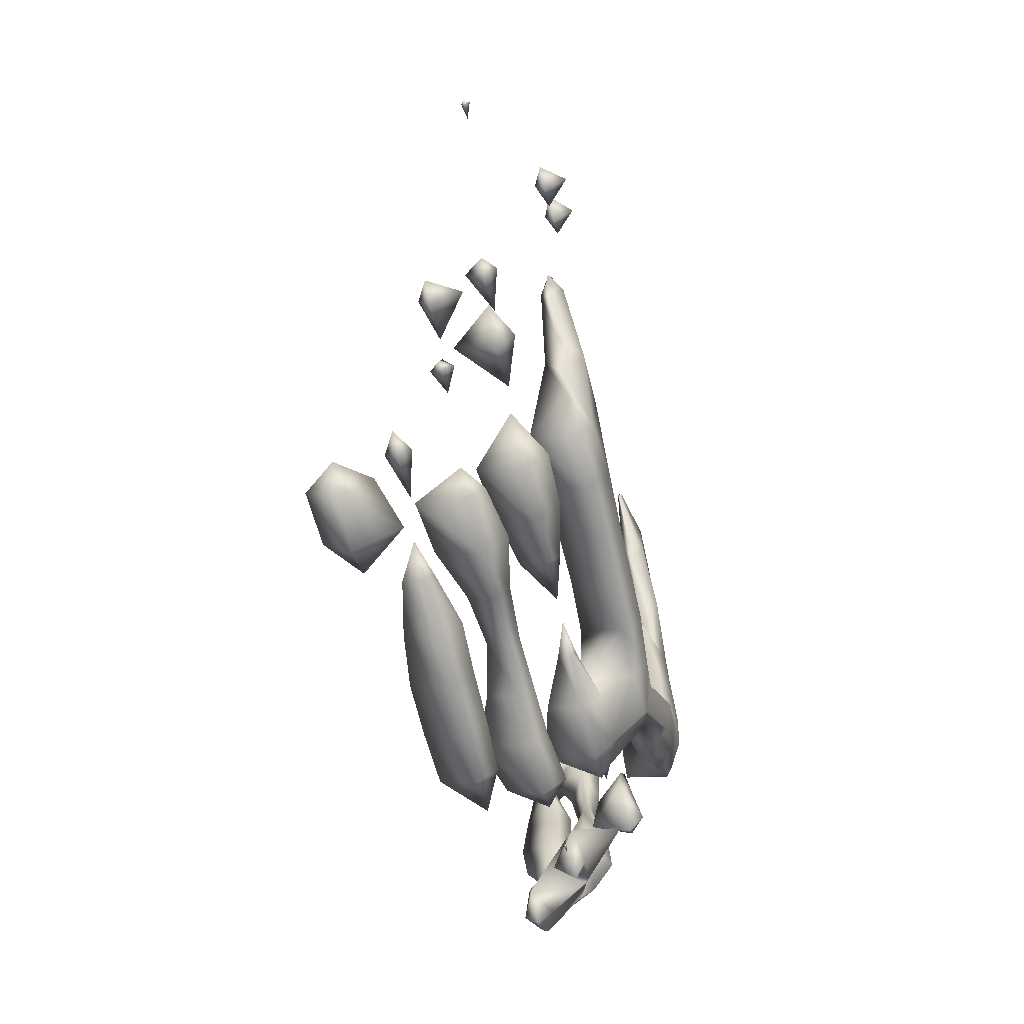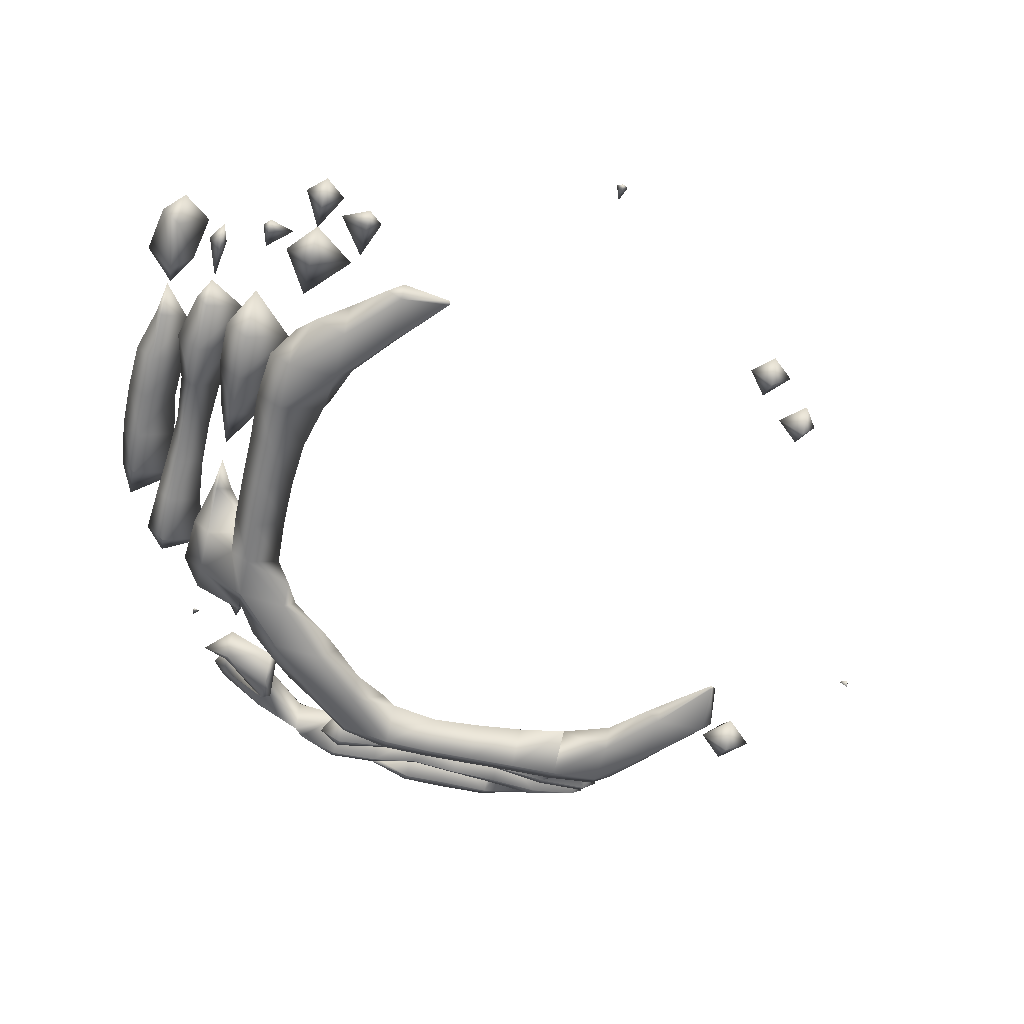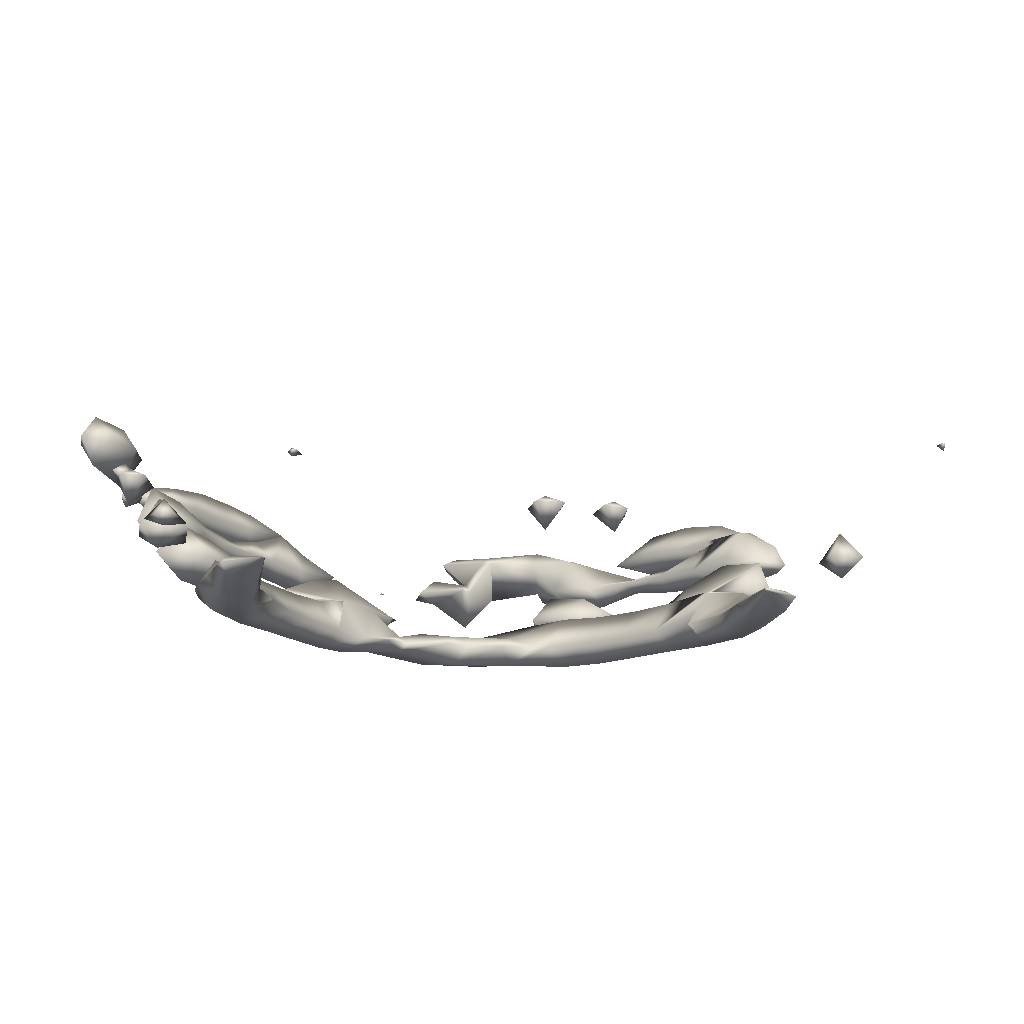
<metadata>
{"format":"obj","ext":"obj","renderer":"f3d","projection":"perspective","resolution":1024,"background":"white","views":[{"elev":-67.4,"azim":103.2,"up":"+Y"},{"elev":-60.5,"azim":76.5,"up":"+Z"},{"elev":-17.1,"azim":121.7,"up":"+Z"}]}
</metadata>
<code>
v 15.97 23 59
v 16 22.89 59
v 16 23 58.96
v 16 23 59.04
v 15.6 24 59
v 16 24 58.59
v 16 24 59.64
v 15.59 25 59
v 16 25 58.62
v 16 25 59.75
v 15.61 26 59
v 16 26 58.6
v 16 26 59.64
v 15.91 27 59
v 16 27 58.87
v 16 27 59.13
v 16 27.2 59
v 16.97 20 59
v 17 19.96 59
v 17 20 58.97
v 17 20 59.1
v 16.57 21 59
v 17 21 58.27
v 17 21 59.38
v 16.62 22 58
v 17 21.16 58
v 17 22 57.58
v 16.92 22 59
v 17 22 59.02
v 16.67 23 58
v 17 23 57.64
v 16.13 23 59
v 17 22.09 59
v 17 23 58.62
v 16.89 24 58
v 17 24 57.87
v 16.64 24 59
v 17 24 58.24
v 16.8 25 58
v 17 25 57.76
v 16.61 25 59
v 17 25 58.39
v 16.73 26 58
v 17 26 57.72
v 16.86 26 59
v 17 26 58.78
v 16.61 27 58
v 17 27 57.63
v 17 26.53 59
v 17 27 59.05
v 16.85 28 58
v 17 28 57.82
v 17 27.3 59
v 17 28 58.51
v 17 28.24 58
v 17.66 19 59
v 18 18.72 59
v 18 19 58.7
v 18 19 59.26
v 17.89 20 58
v 18 19.86 58
v 18 20 57.92
v 18 20 59.16
v 18 20.2 58
v 17.23 21 59
v 18 20.16 59
v 17.66 22 57
v 18 21.53 57
v 18 22 56.7
v 17.83 22 58
v 18 22 57.78
v 17.02 22 59
v 17.85 23 57
v 18 23 56.86
v 17.84 23 58
v 18 23 57.63
v 18 23.99 57
v 17.65 24 58
v 17.72 25 58
v 17.86 26 57
v 18 25.2 57
v 18 26 56.87
v 17.72 26 58
v 18 26 57.52
v 17.71 27 57
v 18 27 56.71
v 17.95 27 58
v 18 27 57.94
v 17.06 27 59
v 17.73 28 57
v 18 28 56.73
v 17.78 28 58
v 18 28 57.86
v 18 28.31 57
v 18.78 19 58
v 19 18.43 58
v 19 19 57.81
v 18.56 19 59
v 19 19 58.44
v 19 20 57.05
v 18.13 20 59
v 19 20 58.18
v 19 20.16 58
v 18.83 22 56
v 19 21.78 56
v 19 22 55.88
v 18.91 22 57
v 19 22 56.82
v 18.59 23 56
v 19 23 55.64
v 18.6 23 57
v 19 23 56.86
v 18.57 24 56
v 19 24 55.6
v 19 24 56.79
v 18.59 25 56
v 19 25 55.63
v 19 25 56.8
v 18.62 26 56
v 19 26 55.67
v 18.63 26 57
v 19 26 56.87
v 18.63 27 56
v 19 27 55.68
v 19 26.84 57
v 19 27 57.01
v 18.72 28 56
v 19 28 55.77
v 18.86 28 57
v 19 27.22 57
v 19 28 56.87
v 19 28.4 56
v 19.88 18 58
v 20 17.98 58
v 20 18 57.98
v 20 18 58.03
v 19.6 19 58
v 20 18.13 58
v 19.18 20 58
v 19.61 21 56
v 20 20.47 56
v 20 21 55.69
v 20 21 56.41
v 20 22 55.6
v 20 22 56.28
v 19.79 23 56
v 20 22.73 56
v 19.62 24 56
v 19.7 25 56
v 19.82 26 56
v 20 27 56
v 19.01 27 57
v 20 27 56
v 20 28 55.63
v 20 28 56.25
v 19.62 29 56
v 20 29 55.68
v 20 29 56.22
v 20 29.34 56
v 19.46 31 57
v 20 30.45 57
v 20 31 56.56
v 20 31 57.64
v 20 31.56 57
v 20.05 18 58
v 20.72 19 57
v 21 18.8 57
v 21 19 56.87
v 21 19 57.05
v 20.44 20 56
v 21 19.45 56
v 21 20 55.67
v 21 19.09 57
v 21 20 56.46
v 21 21 55.55
v 21 21 56.25
v 20.41 22 56
v 21 21.43 56
v 20.35 28 56
v 21 28.73 56
v 21 29 55.7
v 21 29 56.14
v 20.69 30 56
v 21 30 55.7
v 21 30 56.18
v 21 30.29 56
v 20.55 31 57
v 20.93 34 59
v 21 33.83 59
v 21 34 58.84
v 21 34 59.05
v 21 34.05 59
v 21.48 17 58
v 22 16.59 58
v 22 17 57.56
v 22 17 58.69
v 21.31 18 57
v 22 17.59 57
v 22 18 56.65
v 22 17.95 58
v 22 18 57.94
v 21.76 19 56
v 22 18.88 56
v 22 19 55.92
v 22 19 57.08
v 22 20 55.79
v 22 19.1 57
v 22 20 56.17
v 21.41 21 56
v 22 20.25 56
v 21.22 29 56
v 22 29.95 56
v 22 30 55.93
v 22 30 56.03
v 22 30.1 56
v 21.07 34 59
v 22.22 16 59
v 23 15.7 59
v 23 16 58.62
v 23 16 59.69
v 23 16.66 58
v 23 17 57.69
v 23 17 59
v 23 17 58.99
v 23 17.65 57
v 23 18 56.63
v 23 17.64 58
v 23 18 57.67
v 23 18.61 56
v 23 19 55.71
v 23 19 57
v 22.48 20 56
v 23 19.68 56
v 23 19 57
v 22.04 30 56
v 24 15.57 59
v 24 16 58.58
v 24 16 59.75
v 24 16.74 58
v 24 17 57.72
v 24 16.75 59
v 24 17 58.59
v 24 17.9 57
v 24 18 56.9
v 24 17.54 58
v 24 18 57.24
v 24 18.54 56
v 24 19 55.62
v 23.01 19 57
v 24 18.33 57
v 24 19 56.79
v 24 19.62 56
v 25 15.55 59
v 25 16 58.58
v 25 16 59.75
v 25 16.8 58
v 25 17 57.75
v 25 16.61 59
v 25 17 58.35
v 24.68 18 57
v 25 17.52 58
v 25 18.52 56
v 25 19 55.61
v 25 19 56.75
v 25 19.61 56
v 26 15.59 59
v 26 16 58.55
v 26 16 59.62
v 26 16.73 58
v 26 17 57.69
v 26 16.66 59
v 26 17 58.47
v 25.15 18 57
v 26 17.75 57
v 26 18 56.75
v 26 17.59 58
v 26 18 57.51
v 26 18.51 56
v 26 19 55.6
v 26 18.53 57
v 26 19 56.76
v 26 19.67 56
v 27 15.88 59
v 27 16 58.8
v 27 16 59.39
v 27 16.49 58
v 27 17 57.49
v 27 16.55 59
v 27 17 58.84
v 27 17.54 57
v 27 18 56.52
v 27 17.77 58
v 27 18 57.73
v 27 18.48 56
v 27 19 55.58
v 27 18.8 57
v 27 19 56.83
v 27 19.92 56
v 27.71 16 59
v 27.31 16 60
v 28 15.38 60
v 28 16 59.11
v 28 16 60.55
v 28 16.74 58
v 28 17 57.67
v 28 17 58.95
v 28 16.42 60
v 28 17.53 57
v 28 18 56.52
v 28 17.76 58
v 28 18 57.85
v 28 18.57 56
v 28 19 55.66
v 28 18.88 57
v 28 19 56.86
v 27.14 20 56
v 28 20 55.57
v 28 20 56.25
v 28 20.34 56
v 29 15.56 60
v 29 16 59.38
v 29 16 60.6
v 28.48 17 58
v 28.13 17 59
v 29 16.74 59
v 29 17 58.75
v 29 16.6 60
v 29 17 59.25
v 28.91 18 57
v 29 17.12 59
v 28.68 19 56
v 29 19.35 56
v 29 20 55.59
v 29 20 56.32
v 28.81 21 56
v 29 21 55.76
v 29 21 56.1
v 29 21.16 56
v 28.56 30 56
v 29 29.51 56
v 29 30 55.56
v 29 30 56.19
v 29 30.3 56
v 29.46 16 60
v 29.41 17 59
v 29.53 18 58
v 30 17.86 58
v 30 18 57.77
v 30 18 58.21
v 29.06 19 57
v 30 18.45 57
v 30 19 56.66
v 30 18.51 58
v 30 19 57.81
v 29.46 20 56
v 30 19.84 57
v 30 20.69 56
v 30 21 55.73
v 30 21 56.16
v 29.96 22 56
v 30 22 55.94
v 30 22 56.02
v 30 22.03 56
v 29.49 29 56
v 30 28.59 56
v 30 29 55.5
v 30 29 56.2
v 29.44 30 56
v 30 29.46 56
v 30.15 18 58
v 30.65 19 57
v 30.22 19 58
v 31 18.62 58
v 31 19 57.39
v 31 19 58.21
v 30.22 20 57
v 31 19.45 57
v 31 20 56.77
v 31 19.43 58
v 31 20 57.37
v 30.22 21 56
v 31 20.3 57
v 30.07 22 56
v 30.39 29 56
v 31.36 19 58
v 31.25 20 57
v 32.69 25 57
v 33 24.88 57
v 33 25 56.88
v 33 25 57.06
v 33 25.11 57
v 33.05 25 57
f 3 1 2
f 2 1 4
f 6 1 3
f 5 1 6
f 4 5 7
f 1 5 4
f 9 5 6
f 8 5 9
f 7 8 10
f 5 8 7
f 12 8 9
f 11 8 12
f 10 11 13
f 8 11 10
f 15 11 12
f 14 11 15
f 13 14 16
f 11 14 13
f 15 17 14
f 14 17 16
f 20 18 19
f 19 18 21
f 23 18 20
f 22 18 23
f 21 22 24
f 18 22 21
f 27 25 26
f 26 22 23
f 26 25 22
f 25 28 22
f 24 28 29
f 22 28 24
f 31 25 27
f 30 25 31
f 2 32 3
f 33 28 34
f 28 30 34
f 28 25 30
f 33 29 28
f 32 2 4
f 36 30 31
f 35 30 36
f 32 6 3
f 32 37 6
f 30 35 34
f 35 38 34
f 32 7 37
f 4 7 32
f 40 35 36
f 39 35 40
f 37 9 6
f 37 41 9
f 35 39 38
f 39 42 38
f 37 10 41
f 7 10 37
f 44 39 40
f 43 39 44
f 41 12 9
f 41 45 12
f 39 43 42
f 43 46 42
f 41 13 45
f 10 13 41
f 48 43 44
f 47 43 48
f 43 47 49
f 43 49 46
f 47 15 49
f 45 49 12
f 15 12 49
f 45 50 49
f 45 13 50
f 13 16 50
f 52 47 48
f 51 47 52
f 15 47 51
f 15 51 53
f 15 53 17
f 54 53 51
f 53 16 17
f 50 16 53
f 52 55 51
f 51 55 54
f 58 56 57
f 57 56 59
f 62 60 61
f 56 20 19
f 58 20 56
f 58 60 20
f 58 61 60
f 19 59 56
f 19 21 59
f 21 63 59
f 62 64 60
f 60 23 20
f 60 66 23
f 60 64 66
f 66 65 23
f 66 24 65
f 66 63 24
f 63 21 24
f 69 67 68
f 71 68 67
f 70 27 26
f 23 70 26
f 23 65 70
f 65 72 70
f 65 29 72
f 24 29 65
f 74 67 69
f 73 67 74
f 70 31 27
f 70 75 31
f 67 73 71
f 73 76 71
f 34 72 33
f 34 75 72
f 75 70 72
f 72 29 33
f 74 77 73
f 31 78 36
f 31 75 78
f 76 73 77
f 75 38 78
f 34 38 75
f 79 36 78
f 40 36 79
f 78 42 79
f 38 42 78
f 82 80 81
f 83 40 79
f 83 44 40
f 80 84 81
f 79 46 83
f 42 46 79
f 86 80 82
f 85 80 86
f 83 48 44
f 83 87 48
f 80 85 84
f 85 88 84
f 49 83 46
f 49 89 83
f 89 87 83
f 49 50 89
f 91 85 86
f 90 85 91
f 87 52 48
f 87 92 52
f 85 90 88
f 90 93 88
f 54 89 53
f 54 92 89
f 92 87 89
f 89 50 53
f 91 94 90
f 90 94 93
f 52 92 55
f 92 54 55
f 97 95 96
f 99 96 95
f 98 58 57
f 57 59 98
f 95 62 61
f 95 97 62
f 97 100 62
f 98 101 61
f 98 61 58
f 101 102 61
f 95 61 99
f 102 99 61
f 98 63 101
f 59 63 98
f 100 64 62
f 103 64 100
f 101 103 102
f 101 66 103
f 66 64 103
f 101 63 66
f 106 104 105
f 108 105 104
f 107 69 68
f 68 71 107
f 110 104 106
f 109 104 110
f 107 74 69
f 107 111 74
f 104 109 108
f 109 112 108
f 107 76 111
f 71 76 107
f 114 109 110
f 113 109 114
f 112 113 115
f 112 109 113
f 74 111 77
f 111 76 77
f 117 113 114
f 116 113 117
f 115 116 118
f 113 116 115
f 120 116 117
f 119 116 120
f 119 118 116
f 119 122 118
f 121 82 81
f 81 84 121
f 124 119 120
f 123 119 124
f 119 123 125
f 119 125 122
f 123 86 125
f 121 125 82
f 86 82 125
f 121 126 125
f 121 84 126
f 84 88 126
f 128 123 124
f 127 123 128
f 91 86 130
f 91 130 129
f 86 123 130
f 131 130 127
f 123 127 130
f 130 93 129
f 130 126 93
f 126 88 93
f 128 132 127
f 127 132 131
f 91 129 94
f 129 93 94
f 135 133 134
f 134 133 136
f 133 135 138
f 96 137 97
f 138 136 133
f 137 96 99
f 139 97 137
f 100 97 139
f 137 102 139
f 99 102 137
f 142 140 141
f 141 140 143
f 139 103 100
f 139 102 103
f 140 106 105
f 140 142 106
f 142 144 106
f 105 143 140
f 105 108 143
f 108 145 143
f 146 144 147
f 146 110 144
f 110 106 144
f 147 112 146
f 147 145 112
f 145 108 112
f 148 110 146
f 114 110 148
f 146 115 148
f 112 115 146
f 149 114 148
f 117 114 149
f 148 118 149
f 115 118 148
f 150 117 149
f 120 117 150
f 149 122 150
f 118 122 149
f 151 120 150
f 124 120 151
f 125 150 122
f 125 152 150
f 152 151 150
f 125 126 152
f 153 124 151
f 153 154 124
f 154 128 124
f 153 131 155
f 153 152 131
f 153 151 152
f 130 131 152
f 152 126 130
f 132 157 156
f 132 128 157
f 128 154 157
f 156 131 132
f 156 158 131
f 158 155 131
f 157 159 156
f 156 159 158
f 162 160 161
f 161 160 163
f 162 164 160
f 160 164 163
f 134 165 135
f 134 136 165
f 168 166 167
f 167 166 169
f 135 165 138
f 165 136 138
f 172 170 171
f 171 170 174
f 168 173 166
f 166 173 169
f 170 142 141
f 170 172 142
f 172 175 142
f 141 174 170
f 141 143 174
f 143 176 174
f 177 175 178
f 177 144 175
f 144 142 175
f 178 145 177
f 178 176 145
f 176 143 145
f 177 147 144
f 177 145 147
f 153 179 154
f 153 155 179
f 180 154 179
f 180 181 154
f 181 157 154
f 179 182 180
f 179 155 182
f 155 158 182
f 159 184 183
f 159 157 184
f 157 181 184
f 183 158 159
f 183 185 158
f 185 182 158
f 184 186 183
f 183 186 185
f 162 161 187
f 161 163 187
f 187 164 162
f 187 163 164
f 190 188 189
f 189 188 191
f 190 192 188
f 188 192 191
f 195 193 194
f 194 193 196
f 199 197 198
f 198 197 201
f 195 200 193
f 193 200 196
f 204 202 203
f 197 168 167
f 199 168 197
f 199 202 168
f 199 203 202
f 167 201 197
f 167 169 201
f 169 205 201
f 202 172 171
f 202 204 172
f 204 206 172
f 174 208 202
f 174 202 171
f 208 207 202
f 168 202 173
f 207 173 202
f 207 169 173
f 205 169 207
f 209 206 210
f 209 175 206
f 175 172 206
f 210 176 209
f 210 208 176
f 208 174 176
f 209 178 175
f 209 176 178
f 180 211 181
f 180 182 211
f 212 181 211
f 212 213 181
f 213 184 181
f 211 214 212
f 211 182 214
f 182 185 214
f 213 186 184
f 215 186 213
f 215 185 186
f 214 185 215
f 189 216 190
f 189 191 216
f 216 192 190
f 216 191 192
f 219 217 218
f 218 217 220
f 195 221 222
f 194 221 195
f 224 194 196
f 224 221 194
f 219 223 217
f 217 223 220
f 199 225 226
f 198 225 199
f 222 227 195
f 195 227 200
f 228 225 198
f 228 198 201
f 227 196 200
f 224 196 227
f 204 229 230
f 203 229 204
f 229 203 199
f 226 229 199
f 228 201 231
f 231 201 205
f 232 230 233
f 232 206 230
f 206 204 230
f 208 232 233
f 208 233 207
f 207 233 234
f 234 205 207
f 231 205 234
f 232 210 206
f 232 208 210
f 212 235 213
f 212 214 235
f 235 215 213
f 235 214 215
f 219 236 237
f 218 236 219
f 218 238 236
f 220 238 218
f 222 239 240
f 221 239 222
f 237 241 219
f 219 241 223
f 242 239 221
f 242 221 224
f 241 220 223
f 238 220 241
f 226 243 244
f 225 243 226
f 240 245 222
f 222 245 227
f 246 243 225
f 246 225 228
f 245 224 227
f 242 224 245
f 230 247 248
f 229 247 230
f 247 229 249
f 247 249 251
f 229 226 249
f 250 249 244
f 226 244 249
f 250 231 249
f 250 246 231
f 246 228 231
f 248 233 230
f 252 233 248
f 249 252 251
f 249 234 252
f 234 233 252
f 249 231 234
f 237 253 254
f 236 253 237
f 236 255 253
f 238 255 236
f 240 256 257
f 239 256 240
f 254 258 237
f 237 258 241
f 259 256 239
f 259 239 242
f 258 238 241
f 255 238 258
f 243 260 244
f 245 257 261
f 245 240 257
f 243 246 260
f 261 242 245
f 259 242 261
f 248 262 263
f 247 262 248
f 247 264 262
f 247 251 264
f 250 244 260
f 260 246 250
f 263 252 248
f 265 252 263
f 265 251 252
f 264 251 265
f 254 266 267
f 253 266 254
f 253 268 266
f 255 268 253
f 257 269 270
f 256 269 257
f 267 271 254
f 254 271 258
f 272 269 256
f 272 256 259
f 271 255 258
f 268 255 271
f 275 273 274
f 270 261 257
f 270 276 261
f 277 274 273
f 276 259 261
f 272 259 276
f 263 278 279
f 262 278 263
f 281 262 264
f 281 278 262
f 275 280 273
f 273 280 277
f 279 265 263
f 282 265 279
f 282 264 265
f 281 264 282
f 267 283 284
f 266 283 267
f 266 285 283
f 268 285 266
f 270 286 287
f 269 286 270
f 284 288 267
f 267 288 271
f 289 286 269
f 289 269 272
f 288 268 271
f 285 268 288
f 275 290 291
f 274 290 275
f 287 292 270
f 270 292 276
f 293 290 274
f 293 274 277
f 292 272 276
f 289 272 292
f 279 294 295
f 278 294 279
f 291 296 275
f 275 296 280
f 297 294 278
f 297 278 281
f 296 277 280
f 293 277 296
f 295 282 279
f 298 282 295
f 298 281 282
f 297 281 298
f 283 299 284
f 299 283 285
f 302 300 301
f 301 300 303
f 287 304 305
f 286 304 287
f 286 306 304
f 286 289 306
f 288 284 299
f 302 307 300
f 299 285 288
f 300 307 303
f 291 308 309
f 290 308 291
f 305 310 287
f 287 310 292
f 311 308 290
f 311 290 293
f 310 289 292
f 306 289 310
f 295 312 313
f 294 312 295
f 309 314 291
f 291 314 296
f 315 312 294
f 315 294 297
f 314 293 296
f 311 293 314
f 298 317 316
f 298 295 317
f 295 313 317
f 316 297 298
f 316 318 297
f 318 315 297
f 317 319 316
f 316 319 318
f 302 320 321
f 301 320 302
f 301 322 320
f 303 322 301
f 304 323 305
f 323 304 306
f 326 324 325
f 321 307 302
f 321 327 307
f 328 325 324
f 327 303 307
f 322 303 327
f 308 329 309
f 305 323 310
f 308 311 329
f 326 330 324
f 323 306 310
f 324 330 328
f 312 331 313
f 309 329 314
f 312 315 331
f 329 311 314
f 332 313 331
f 332 333 313
f 333 317 313
f 331 334 332
f 331 315 334
f 315 318 334
f 319 336 335
f 319 317 336
f 317 333 336
f 335 318 319
f 335 337 318
f 337 334 318
f 336 338 335
f 335 338 337
f 341 339 340
f 340 339 342
f 341 343 339
f 339 343 342
f 320 344 321
f 320 322 344
f 325 345 326
f 321 344 327
f 325 328 345
f 344 322 327
f 348 346 347
f 347 346 349
f 326 345 330
f 345 328 330
f 352 350 351
f 351 350 354
f 348 353 346
f 346 353 349
f 332 355 333
f 352 356 350
f 355 332 334
f 350 356 354
f 357 333 355
f 357 358 333
f 358 336 333
f 355 359 357
f 355 334 359
f 334 337 359
f 338 361 360
f 338 336 361
f 336 358 361
f 360 337 338
f 360 362 337
f 362 359 337
f 361 363 360
f 360 363 362
f 366 364 365
f 365 364 367
f 364 366 369
f 340 368 341
f 369 367 364
f 368 340 342
f 368 343 341
f 368 342 343
f 347 370 348
f 347 349 370
f 351 371 352
f 351 354 371
f 353 348 370
f 374 372 373
f 370 349 353
f 373 372 375
f 377 378 376
f 371 356 352
f 356 371 354
f 377 376 380
f 372 374 379
f 372 379 375
f 357 381 358
f 378 382 376
f 381 357 359
f 376 382 380
f 383 358 381
f 361 358 383
f 381 362 383
f 359 362 381
f 383 363 361
f 383 362 363
f 365 384 366
f 365 367 384
f 384 369 366
f 384 367 369
f 373 385 374
f 373 375 385
f 377 386 378
f 374 385 379
f 377 380 386
f 385 375 379
f 386 382 378
f 386 380 382
f 389 387 388
f 388 387 390
f 389 391 387
f 387 391 390
f 388 392 389
f 388 390 392
f 392 391 389
f 392 390 391

</code>
